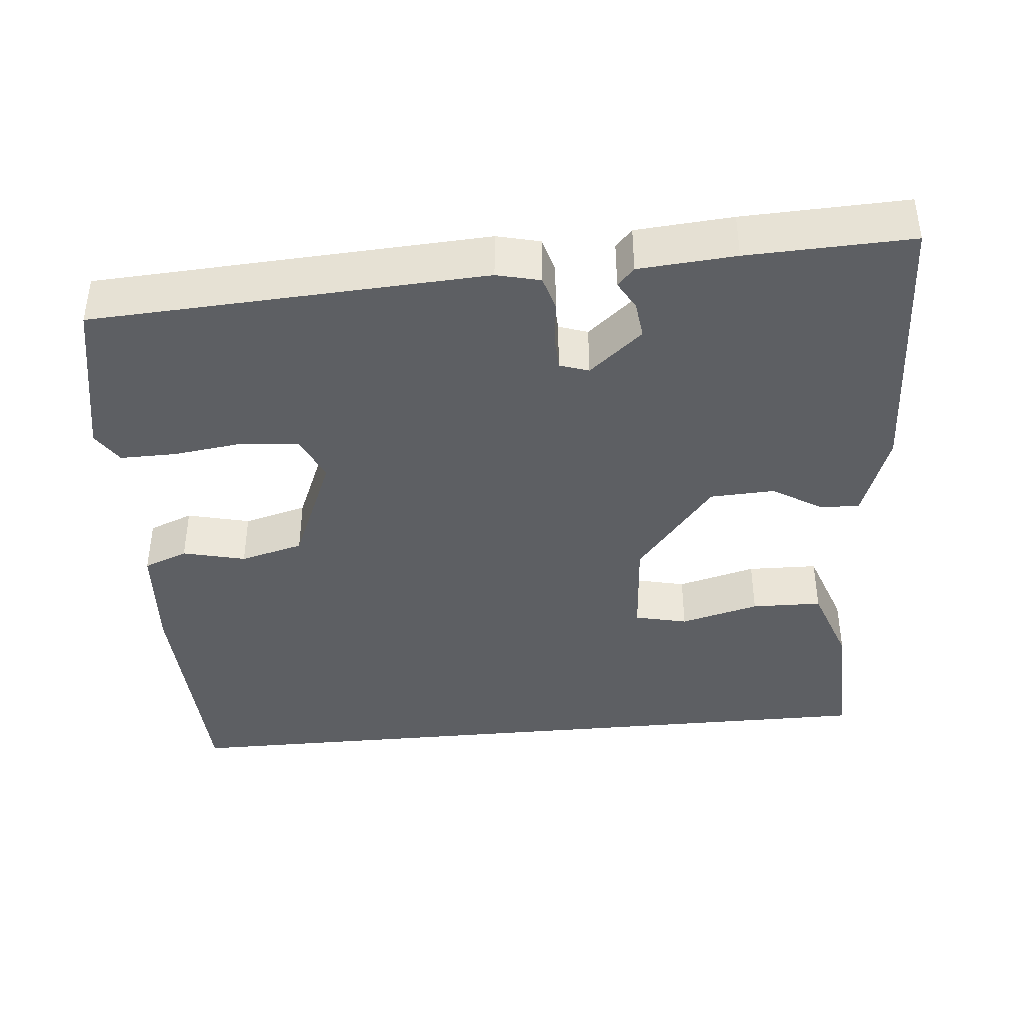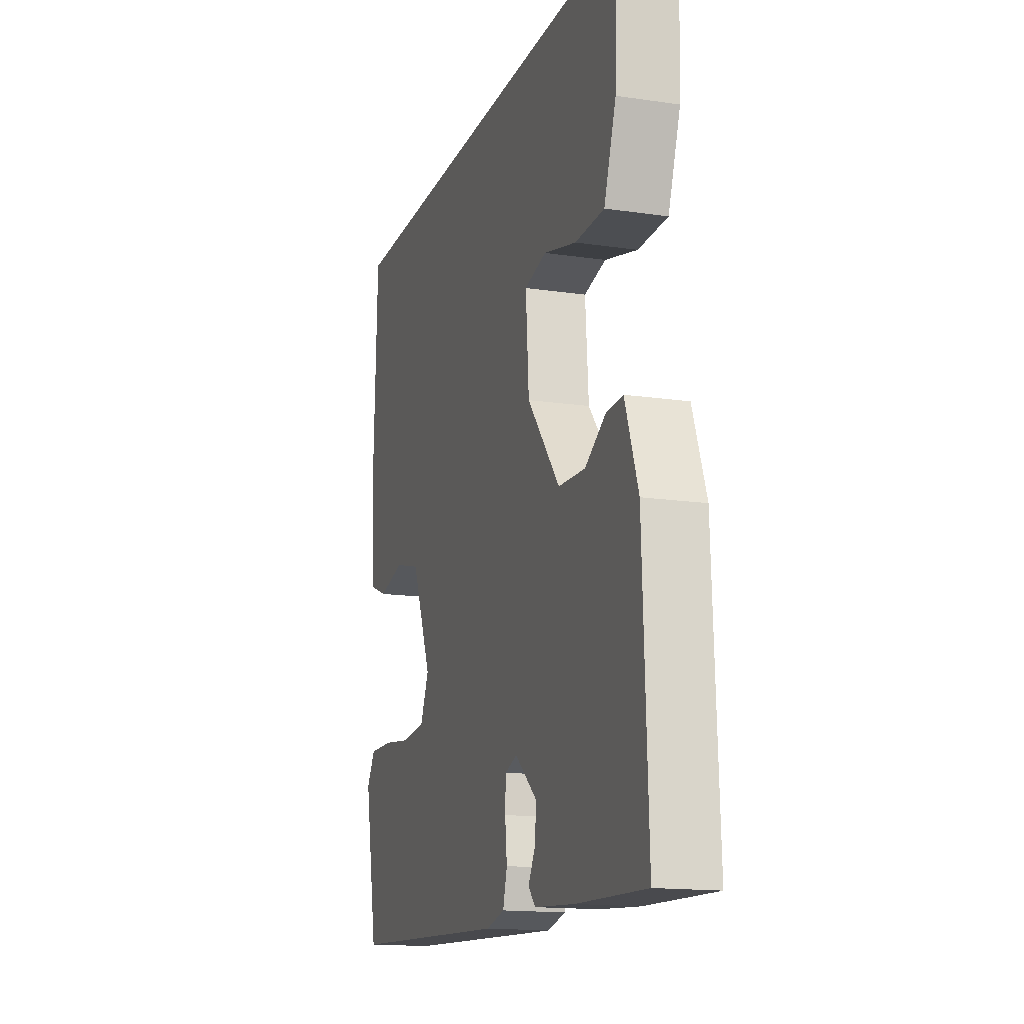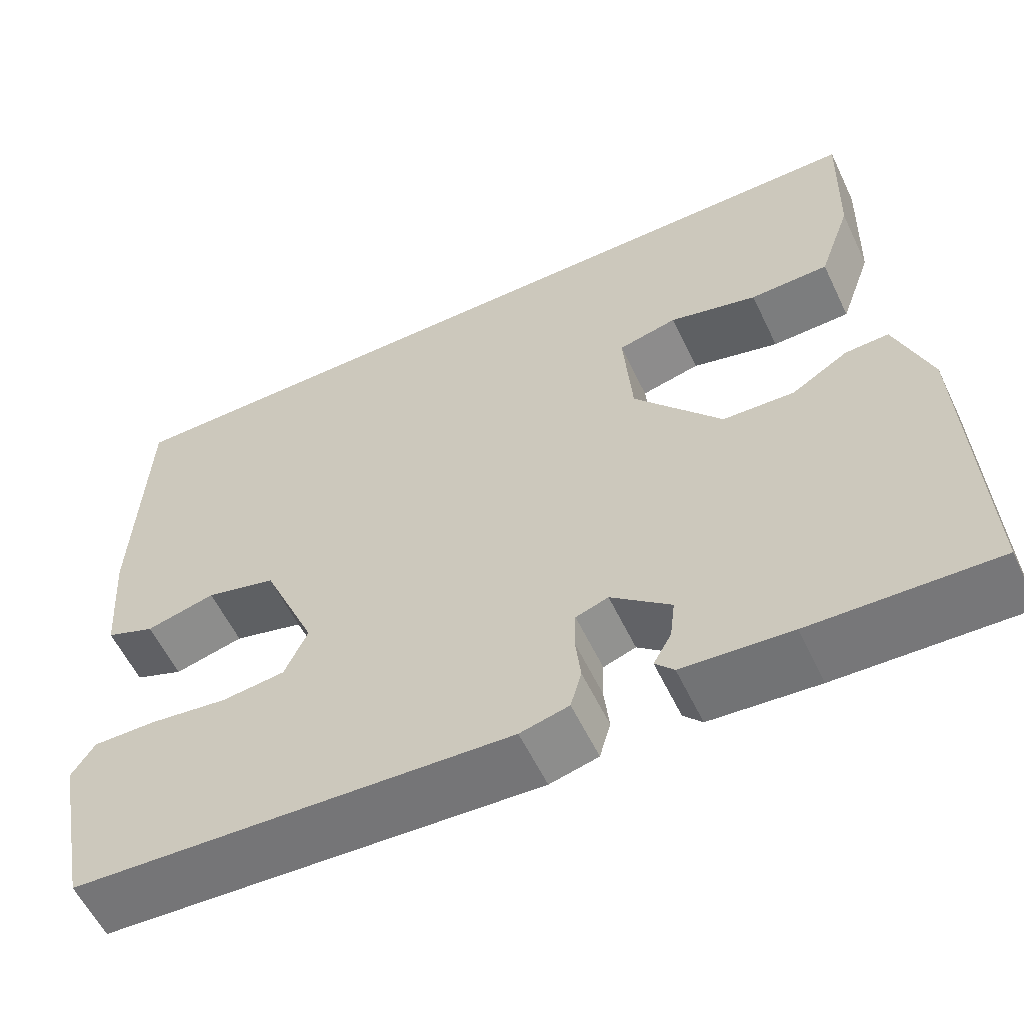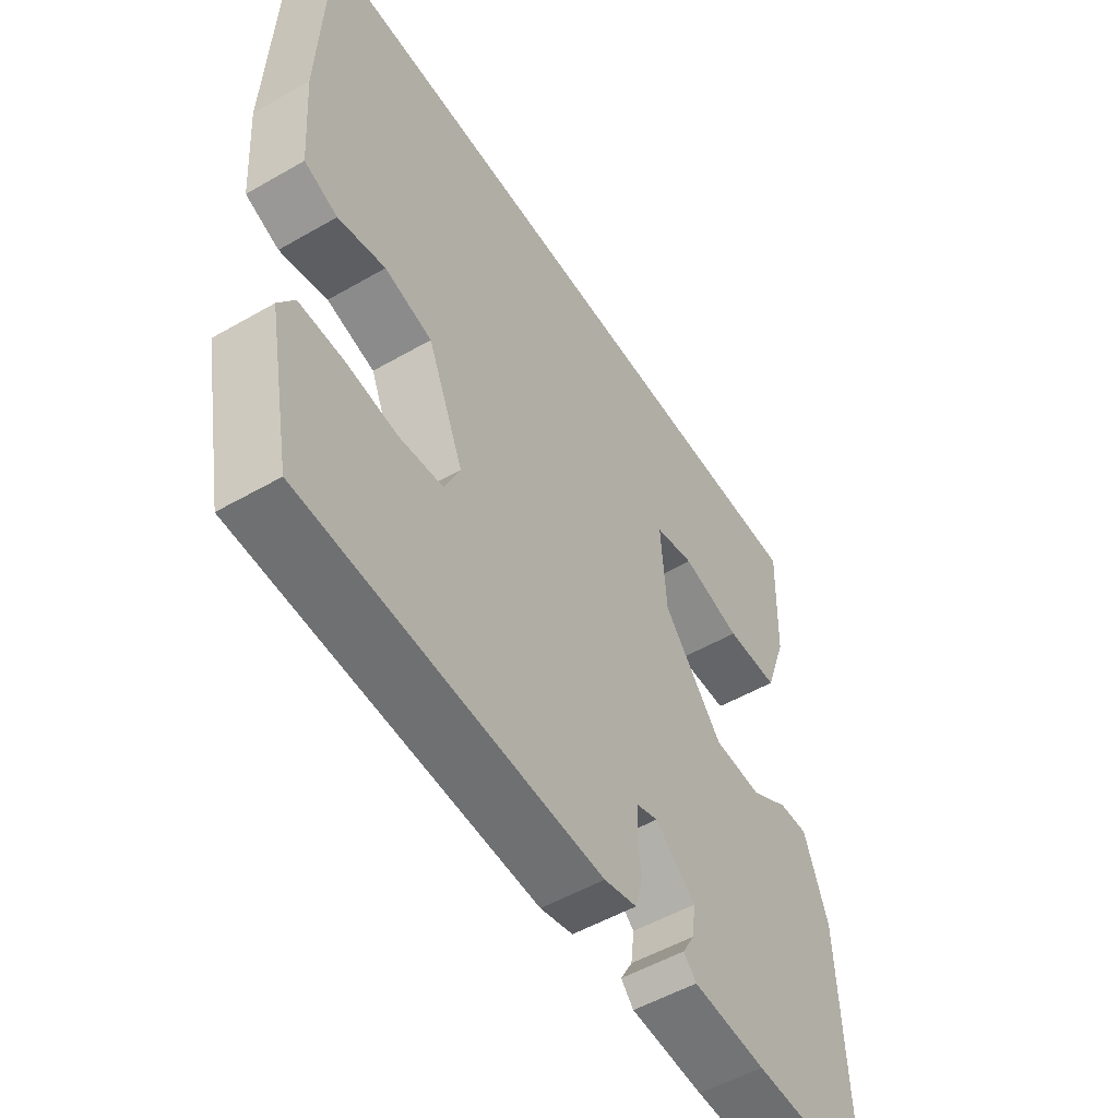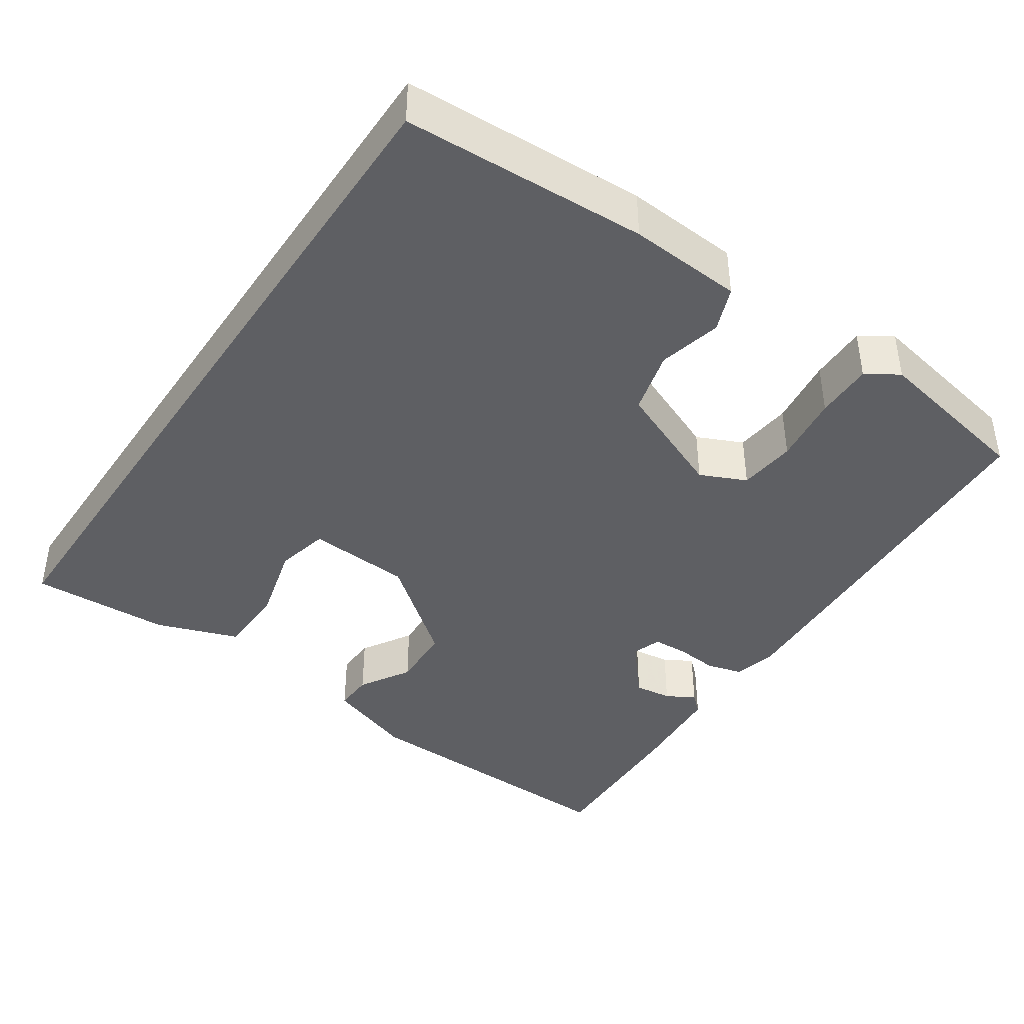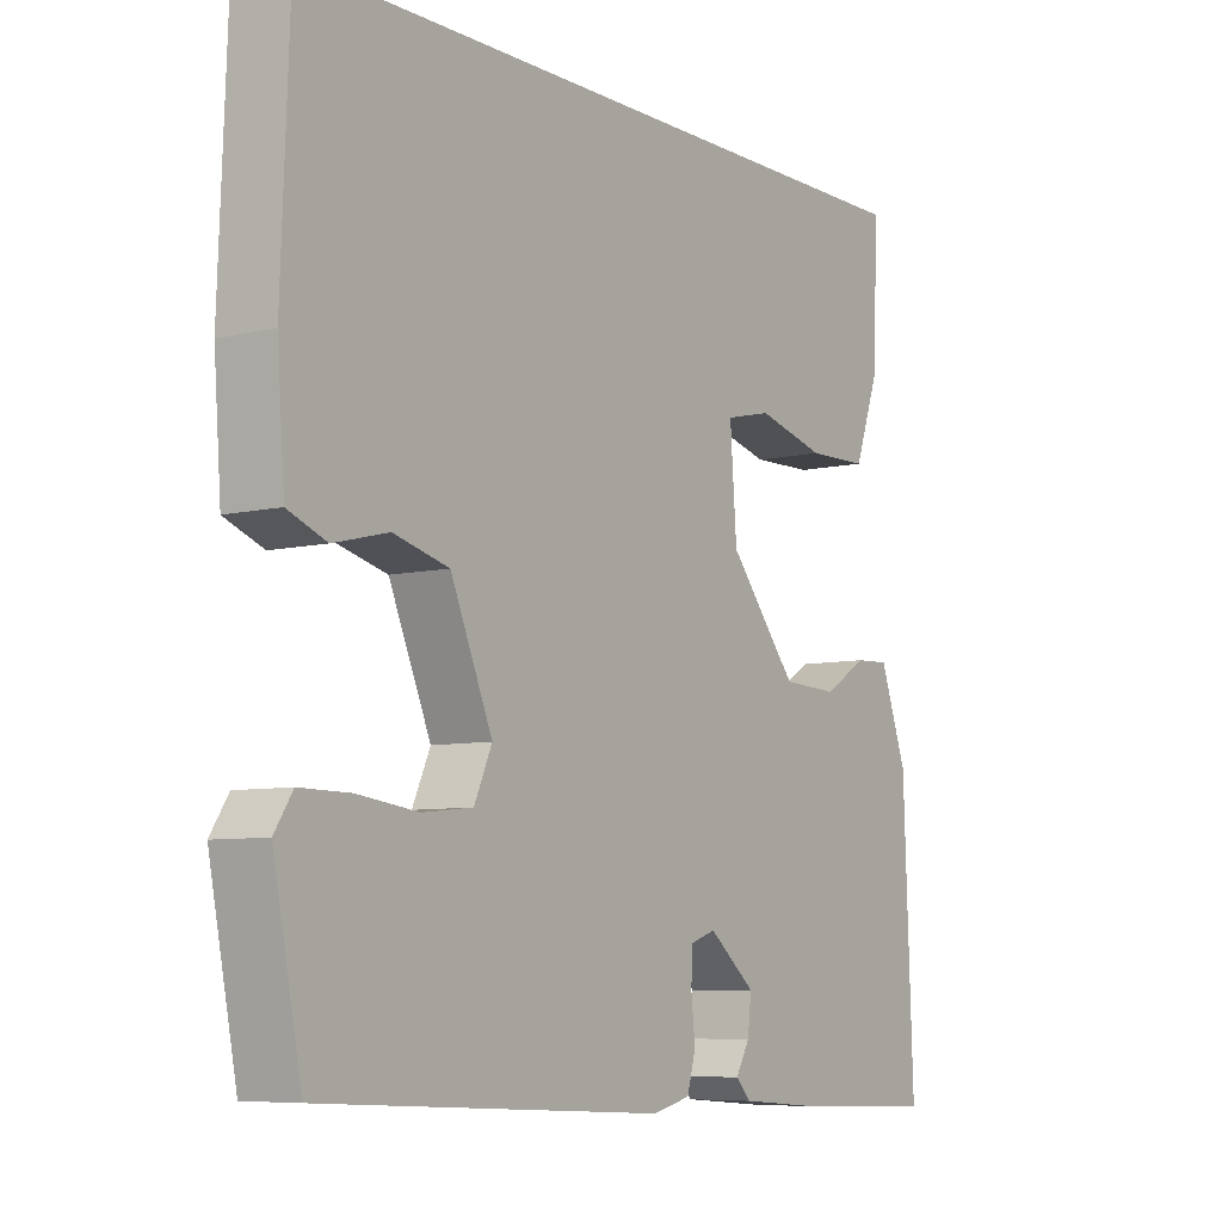
<metadata>
{"format":"obj","ext":"obj","renderer":"f3d","projection":"perspective","resolution":1024,"background":"white","views":[{"elev":-40.4,"azim":-174.7,"up":"+Y"},{"elev":-15.4,"azim":-107.3,"up":"+Z"},{"elev":-58.3,"azim":-154.5,"up":"+Z"},{"elev":-52.5,"azim":121.8,"up":"+Z"},{"elev":-41.1,"azim":56.1,"up":"+Y"},{"elev":-7.2,"azim":124.6,"up":"+Z"}]}
</metadata>
<code>
v -0.538 0.07 -0.49
v -0.523 0.07 -0.12
v -0.482 0.07 -0.005
v -0.431 0.07 -0.007
v -0.365 0.07 -0.047
v -0.281 0.07 -0.043
v -0.178 0.07 0.084
v -0.168 0.07 0.219
v -0.237 0.07 0.235
v -0.34 0.07 0.208
v -0.432 0.07 0.21
v -0.47 0.07 0.318
v -0.476 0.07 0.5
v 0.519 0.07 0.5
v 0.531 0.07 0.182
v 0.52 0.07 0.034
v 0.462 0.07 0.011
v 0.38 0.07 0.031
v 0.297 0.07 0.009
v 0.234 0.07 -0.14
v 0.261 0.07 -0.2
v 0.336 0.07 -0.208
v 0.427 0.07 -0.196
v 0.502 0.07 -0.195
v 0.529 0.07 -0.237
v 0.487 0.07 -0.45
v -0.027 0.07 -0.478
v -0.084 0.07 -0.464
v -0.097 0.07 -0.418
v -0.091 0.07 -0.362
v -0.093 0.07 -0.316
v -0.131 0.07 -0.303
v -0.201 0.07 -0.362
v -0.195 0.07 -0.411
v -0.174 0.07 -0.448
v -0.196 0.07 -0.472
v -0.323 0.07 -0.482
v -0.538 0 -0.49
v -0.523 0 -0.12
v -0.482 0 -0.005
v -0.431 0 -0.007
v -0.365 0 -0.047
v -0.281 0 -0.043
v -0.178 0 0.084
v -0.168 0 0.219
v -0.237 0 0.235
v -0.34 0 0.208
v -0.432 0 0.21
v -0.47 0 0.318
v -0.476 0 0.5
v 0.519 0 0.5
v 0.531 0 0.182
v 0.52 0 0.034
v 0.462 0 0.011
v 0.38 0 0.031
v 0.297 0 0.009
v 0.234 0 -0.14
v 0.261 0 -0.2
v 0.336 0 -0.208
v 0.427 0 -0.196
v 0.502 0 -0.195
v 0.529 0 -0.237
v 0.487 0 -0.45
v -0.027 0 -0.478
v -0.084 0 -0.464
v -0.097 0 -0.418
v -0.091 0 -0.362
v -0.093 0 -0.316
v -0.131 0 -0.303
v -0.201 0 -0.362
v -0.195 0 -0.411
v -0.174 0 -0.448
v -0.196 0 -0.472
v -0.323 0 -0.482
f 34 35 36 37
f 33 34 37 1
f 32 33 1 2
f 31 32 2 3
f 27 28 29 30
f 27 30 31
f 26 27 31
f 22 23 24 25
f 21 22 25 26
f 15 16 17 18
f 15 18 19
f 14 15 19
f 13 14 19
f 9 10 11 12
f 8 9 12 13
f 31 3 4 5
f 21 26 31 5
f 8 13 19 20
f 7 8 20 21
f 6 7 21
f 5 6 21
f 74 73 72 71
f 38 74 71 70
f 39 38 70 69
f 40 39 69 68
f 67 66 65 64
f 68 67 64
f 68 64 63
f 62 61 60 59
f 63 62 59 58
f 55 54 53 52
f 56 55 52
f 56 52 51
f 56 51 50
f 49 48 47 46
f 50 49 46 45
f 42 41 40 68
f 42 68 63 58
f 57 56 50 45
f 58 57 45 44
f 58 44 43
f 58 43 42
f 1 38 39 2
f 2 39 40 3
f 3 40 41 4
f 4 41 42 5
f 5 42 43 6
f 6 43 44 7
f 7 44 45 8
f 8 45 46 9
f 9 46 47 10
f 10 47 48 11
f 11 48 49 12
f 12 49 50 13
f 13 50 51 14
f 14 51 52 15
f 15 52 53 16
f 16 53 54 17
f 17 54 55 18
f 18 55 56 19
f 19 56 57 20
f 20 57 58 21
f 21 58 59 22
f 22 59 60 23
f 23 60 61 24
f 24 61 62 25
f 25 62 63 26
f 26 63 64 27
f 27 64 65 28
f 28 65 66 29
f 29 66 67 30
f 30 67 68 31
f 31 68 69 32
f 32 69 70 33
f 33 70 71 34
f 34 71 72 35
f 35 72 73 36
f 36 73 74 37
f 37 74 38 1

</code>
